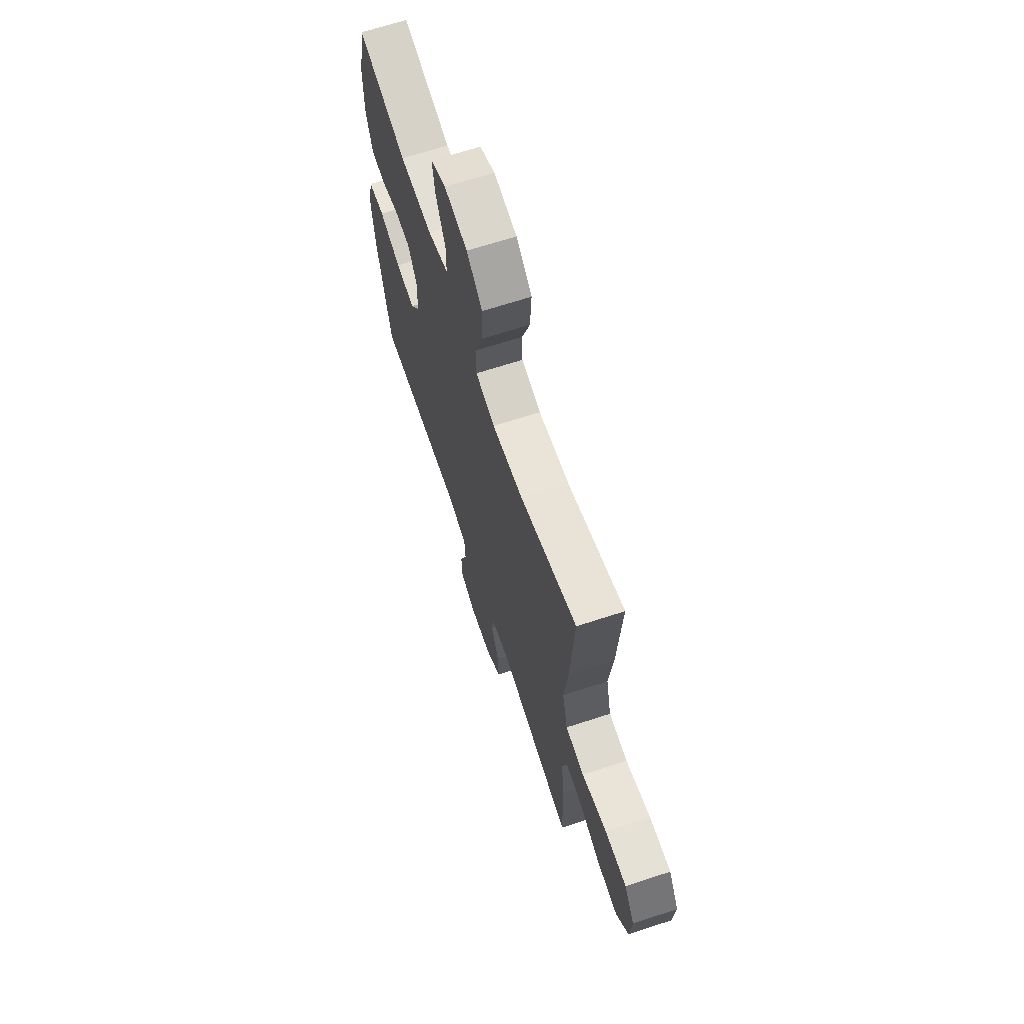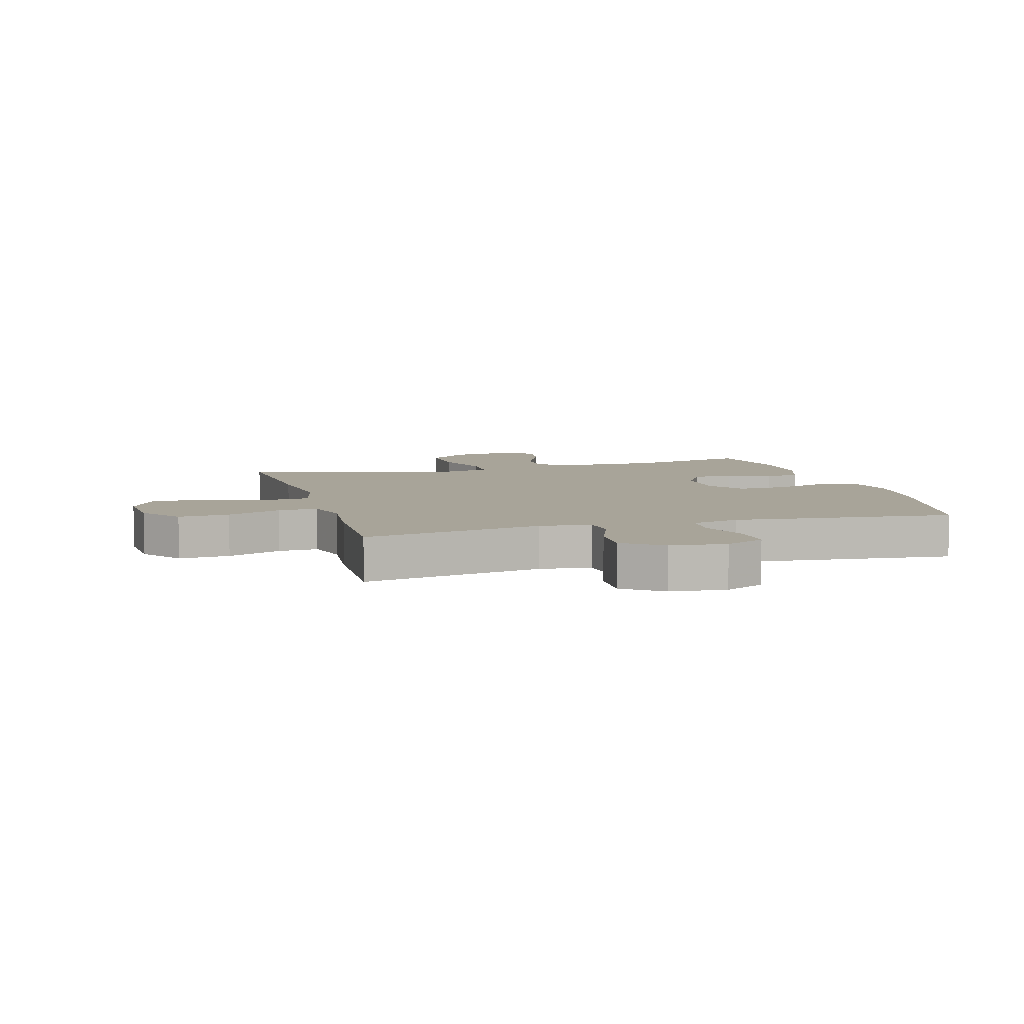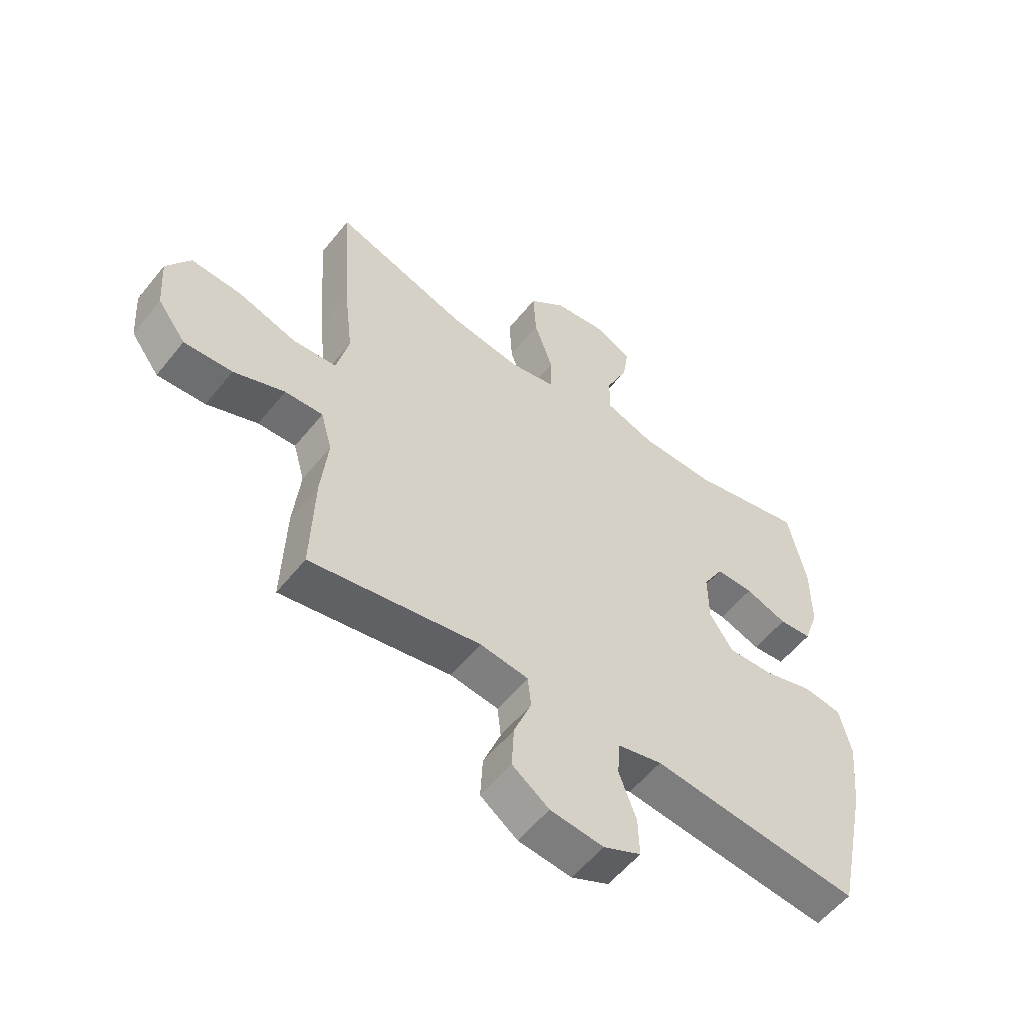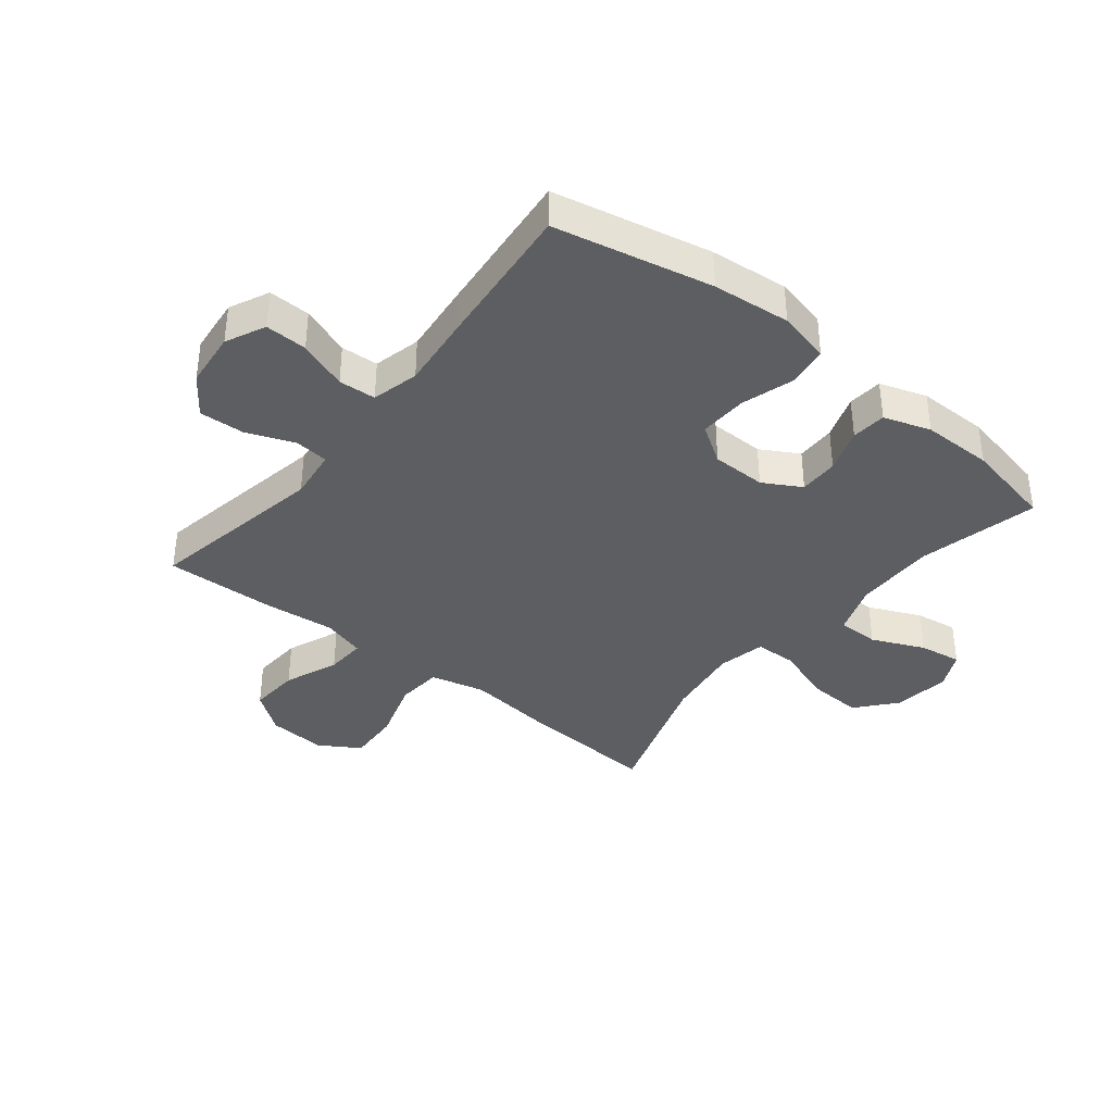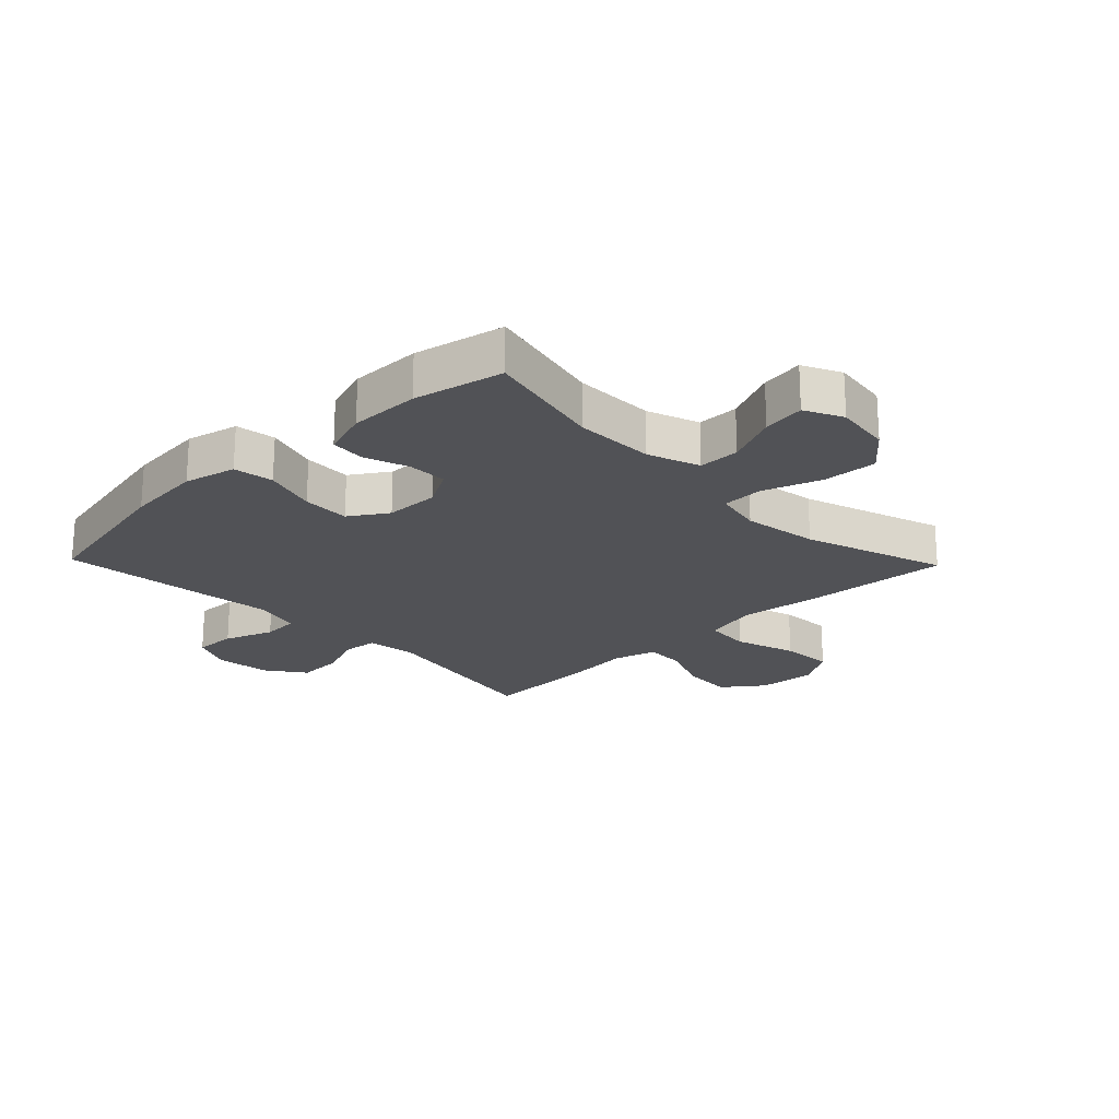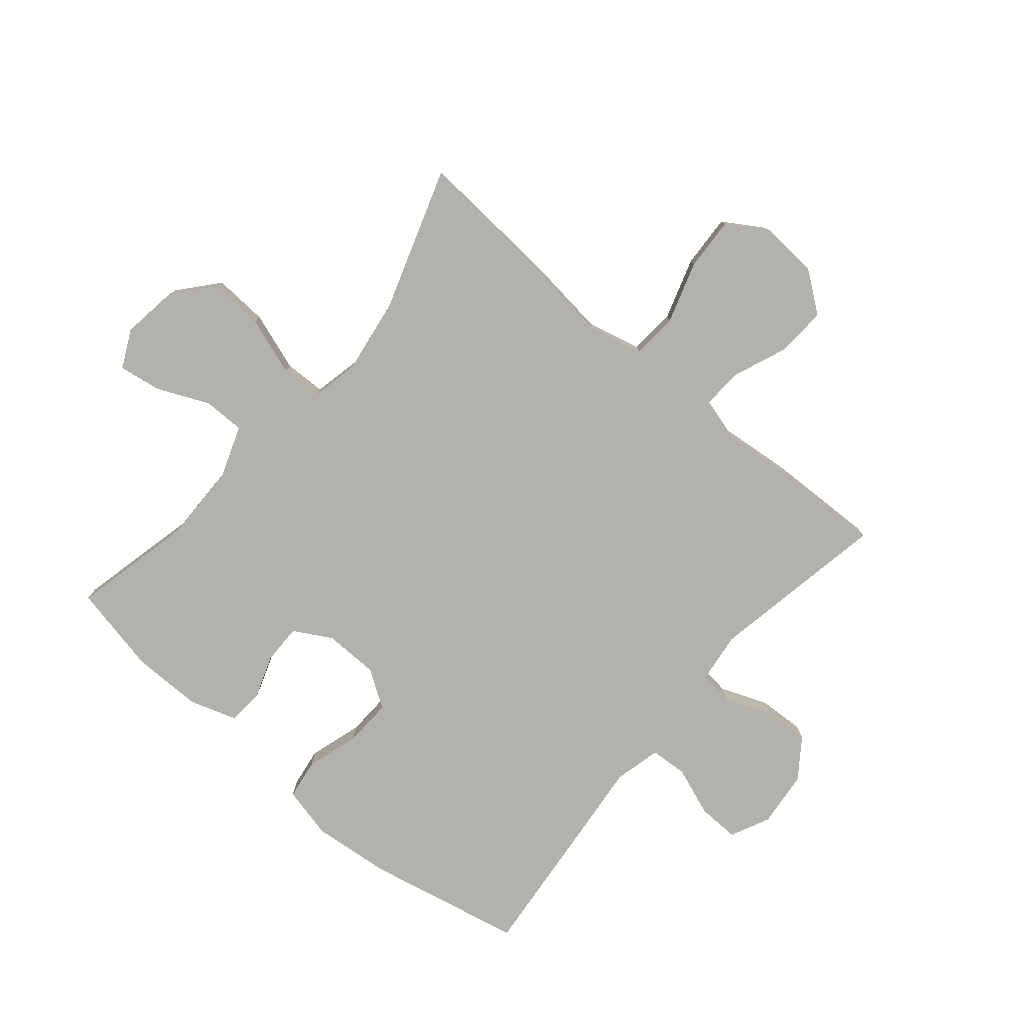
<metadata>
{"format":"obj","ext":"obj","renderer":"f3d","projection":"perspective","resolution":1024,"background":"white","views":[{"elev":67.0,"azim":71.8,"up":"+Z"},{"elev":7.1,"azim":164.1,"up":"+Y"},{"elev":-56.1,"azim":141.9,"up":"+Z"},{"elev":-37.8,"azim":-128.8,"up":"+Y"},{"elev":-21.3,"azim":-46.1,"up":"+Y"},{"elev":-79.1,"azim":49.7,"up":"+Y"}]}
</metadata>
<code>
v -0.5 0.07 0.5
v -0.299 0.07 0.454
v -0.165 0.07 0.456
v -0.079 0.07 0.487
v -0.079 0.07 0.556
v -0.118 0.07 0.643
v -0.129 0.07 0.714
v -0.066 0.07 0.745
v 0.029 0.07 0.732
v 0.094 0.07 0.677
v 0.089 0.07 0.586
v 0.056 0.07 0.488
v 0.058 0.07 0.419
v 0.138 0.07 0.402
v 0.264 0.07 0.421
v 0.5 0.07 0.5
v 0.484 0.07 0.259
v 0.468 0.07 0.121
v 0.49 0.07 0.03
v 0.567 0.07 0.024
v 0.67 0.07 0.057
v 0.759 0.07 0.062
v 0.801 0.07 -0.005
v 0.794 0.07 -0.103
v 0.744 0.07 -0.17
v 0.659 0.07 -0.165
v 0.569 0.07 -0.129
v 0.502 0.07 -0.126
v 0.482 0.07 -0.198
v 0.494 0.07 -0.315
v 0.5 0.07 -0.5
v 0.2 0.07 -0.446
v 0.115 0.07 -0.457
v 0.109 0.07 -0.513
v 0.14 0.07 -0.593
v 0.144 0.07 -0.669
v 0.079 0.07 -0.716
v -0.015 0.07 -0.726
v -0.081 0.07 -0.695
v -0.079 0.07 -0.625
v -0.049 0.07 -0.543
v -0.053 0.07 -0.481
v -0.132 0.07 -0.462
v -0.253 0.07 -0.475
v -0.5 0.07 -0.5
v -0.556 0.07 -0.238
v -0.569 0.07 -0.108
v -0.549 0.07 -0.021
v -0.482 0.07 -0.011
v -0.393 0.07 -0.038
v -0.313 0.07 -0.041
v -0.272 0.07 0.022
v -0.271 0.07 0.113
v -0.307 0.07 0.176
v -0.373 0.07 0.175
v -0.447 0.07 0.149
v -0.505 0.07 0.154
v -0.531 0.07 0.232
v -0.531 0.07 0.35
v -0.5 0 0.5
v -0.299 0 0.454
v -0.165 0 0.456
v -0.079 0 0.487
v -0.079 0 0.556
v -0.118 0 0.643
v -0.129 0 0.714
v -0.066 0 0.745
v 0.029 0 0.732
v 0.094 0 0.677
v 0.089 0 0.586
v 0.056 0 0.488
v 0.058 0 0.419
v 0.138 0 0.402
v 0.264 0 0.421
v 0.5 0 0.5
v 0.484 0 0.259
v 0.468 0 0.121
v 0.49 0 0.03
v 0.567 0 0.024
v 0.67 0 0.057
v 0.759 0 0.062
v 0.801 0 -0.005
v 0.794 0 -0.103
v 0.744 0 -0.17
v 0.659 0 -0.165
v 0.569 0 -0.129
v 0.502 0 -0.126
v 0.482 0 -0.198
v 0.494 0 -0.315
v 0.5 0 -0.5
v 0.2 0 -0.446
v 0.115 0 -0.457
v 0.109 0 -0.513
v 0.14 0 -0.593
v 0.144 0 -0.669
v 0.079 0 -0.716
v -0.015 0 -0.726
v -0.081 0 -0.695
v -0.079 0 -0.625
v -0.049 0 -0.543
v -0.053 0 -0.481
v -0.132 0 -0.462
v -0.253 0 -0.475
v -0.5 0 -0.5
v -0.556 0 -0.238
v -0.569 0 -0.108
v -0.549 0 -0.021
v -0.482 0 -0.011
v -0.393 0 -0.038
v -0.313 0 -0.041
v -0.272 0 0.022
v -0.271 0 0.113
v -0.307 0 0.176
v -0.373 0 0.175
v -0.447 0 0.149
v -0.505 0 0.154
v -0.531 0 0.232
v -0.531 0 0.35
f 59 1 2
f 58 59 2
f 57 58 2
f 56 57 2
f 55 56 2
f 54 55 2 3
f 53 54 3 4
f 52 53 4
f 48 49 50
f 47 48 50
f 46 47 50
f 45 46 50
f 44 45 50
f 43 44 50
f 42 43 50 51
f 39 40 41
f 38 39 41
f 37 38 41
f 36 37 41
f 35 36 41
f 34 35 41
f 33 34 41 42
f 29 30 31 32
f 28 29 32 33
f 25 26 27
f 24 25 27
f 23 24 27
f 22 23 27
f 21 22 27
f 20 21 27
f 19 20 27 28
f 42 51 52
f 33 42 52
f 28 33 52
f 19 28 52
f 18 19 52
f 10 11 12
f 9 10 12
f 8 9 12
f 7 8 12
f 6 7 12
f 5 6 12
f 4 5 12 13
f 52 4 13
f 17 18 52
f 16 17 52
f 15 16 52
f 14 15 52
f 13 14 52
f 61 60 118
f 61 118 117
f 61 117 116
f 61 116 115
f 61 115 114
f 62 61 114 113
f 63 62 113 112
f 63 112 111
f 109 108 107
f 109 107 106
f 109 106 105
f 109 105 104
f 109 104 103
f 109 103 102
f 110 109 102 101
f 100 99 98
f 100 98 97
f 100 97 96
f 100 96 95
f 100 95 94
f 100 94 93
f 101 100 93 92
f 91 90 89 88
f 92 91 88 87
f 86 85 84
f 86 84 83
f 86 83 82
f 86 82 81
f 86 81 80
f 86 80 79
f 87 86 79 78
f 111 110 101
f 111 101 92
f 111 92 87
f 111 87 78
f 111 78 77
f 71 70 69
f 71 69 68
f 71 68 67
f 71 67 66
f 71 66 65
f 71 65 64
f 72 71 64 63
f 72 63 111
f 111 77 76
f 111 76 75
f 111 75 74
f 111 74 73
f 111 73 72
f 1 60 61 2
f 2 61 62 3
f 3 62 63 4
f 4 63 64 5
f 5 64 65 6
f 6 65 66 7
f 7 66 67 8
f 8 67 68 9
f 9 68 69 10
f 10 69 70 11
f 11 70 71 12
f 12 71 72 13
f 13 72 73 14
f 14 73 74 15
f 15 74 75 16
f 16 75 76 17
f 17 76 77 18
f 18 77 78 19
f 19 78 79 20
f 20 79 80 21
f 21 80 81 22
f 22 81 82 23
f 23 82 83 24
f 24 83 84 25
f 25 84 85 26
f 26 85 86 27
f 27 86 87 28
f 28 87 88 29
f 29 88 89 30
f 30 89 90 31
f 31 90 91 32
f 32 91 92 33
f 33 92 93 34
f 34 93 94 35
f 35 94 95 36
f 36 95 96 37
f 37 96 97 38
f 38 97 98 39
f 39 98 99 40
f 40 99 100 41
f 41 100 101 42
f 42 101 102 43
f 43 102 103 44
f 44 103 104 45
f 45 104 105 46
f 46 105 106 47
f 47 106 107 48
f 48 107 108 49
f 49 108 109 50
f 50 109 110 51
f 51 110 111 52
f 52 111 112 53
f 53 112 113 54
f 54 113 114 55
f 55 114 115 56
f 56 115 116 57
f 57 116 117 58
f 58 117 118 59
f 59 118 60 1

</code>
